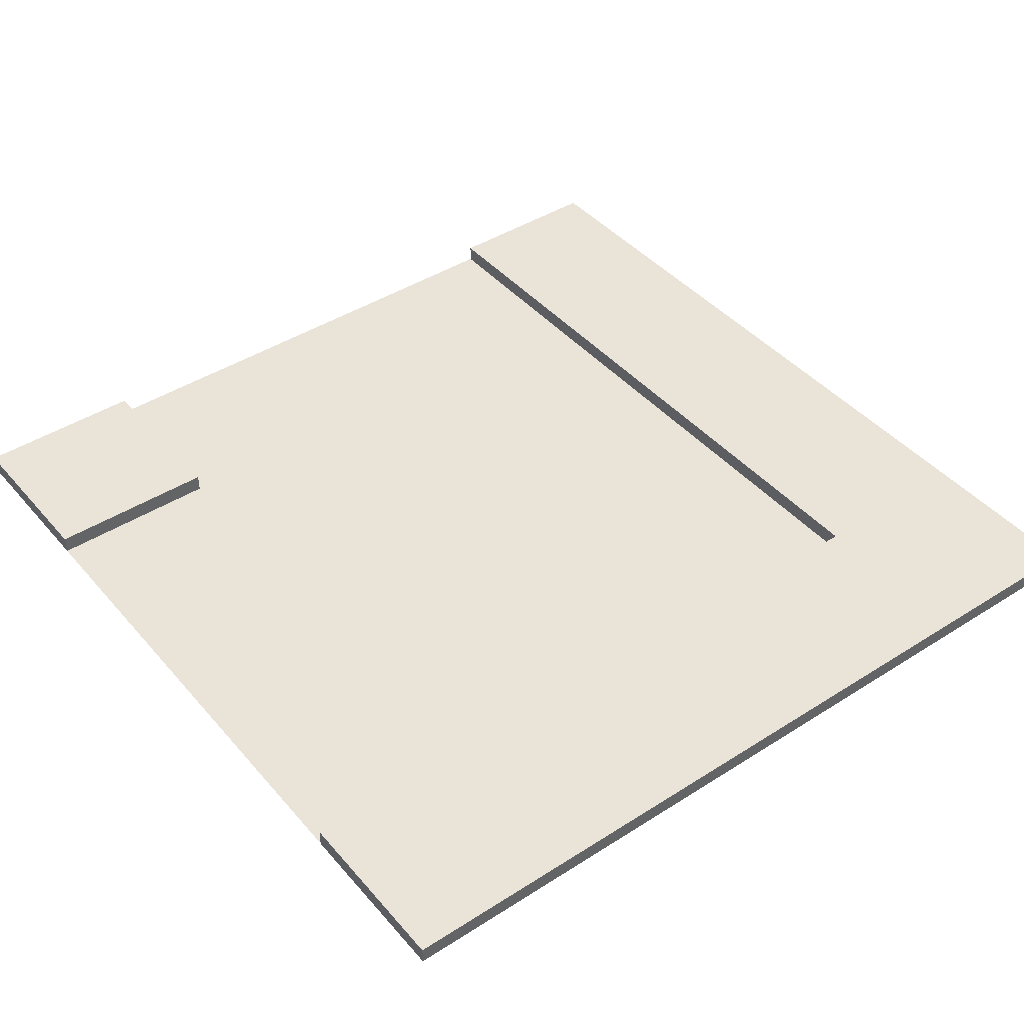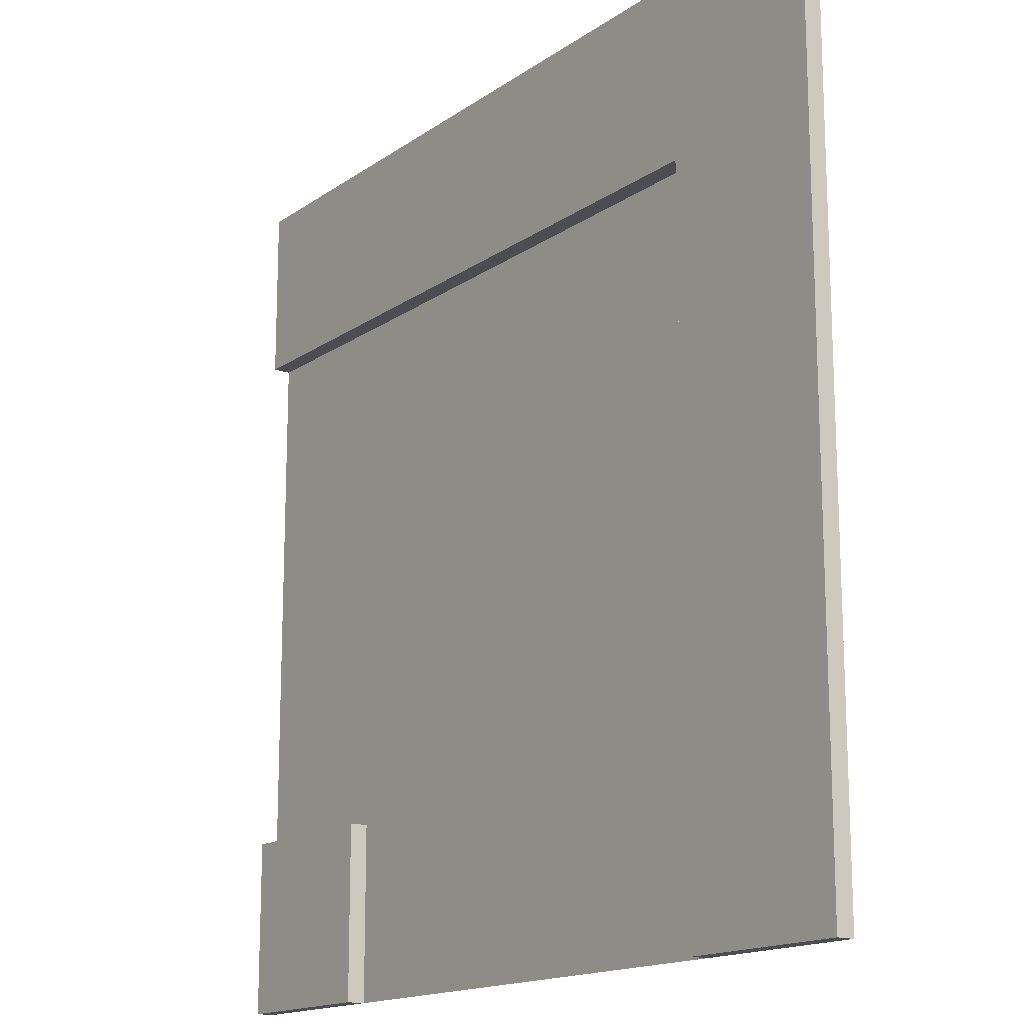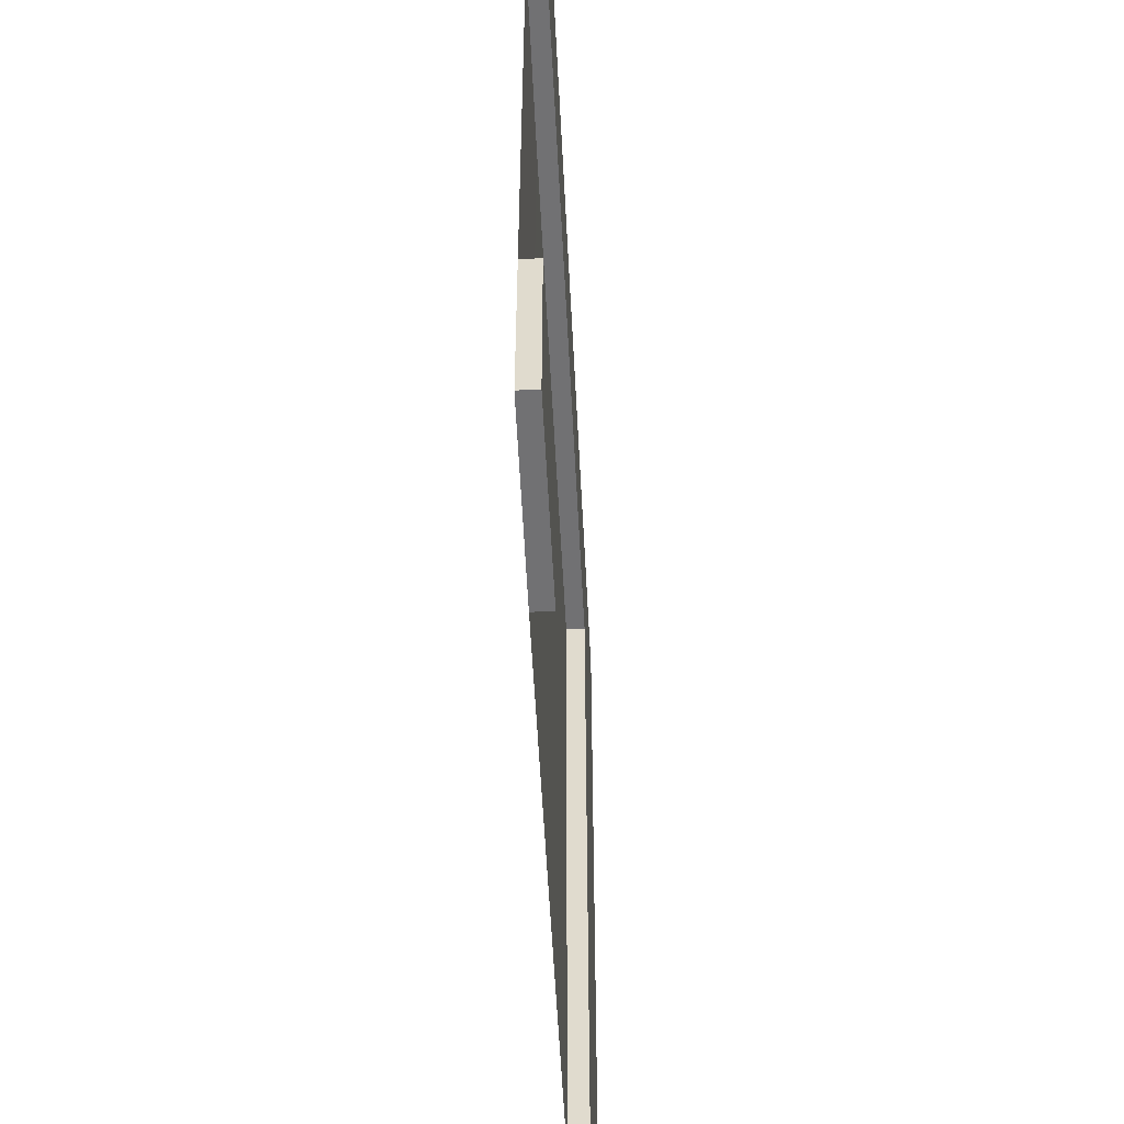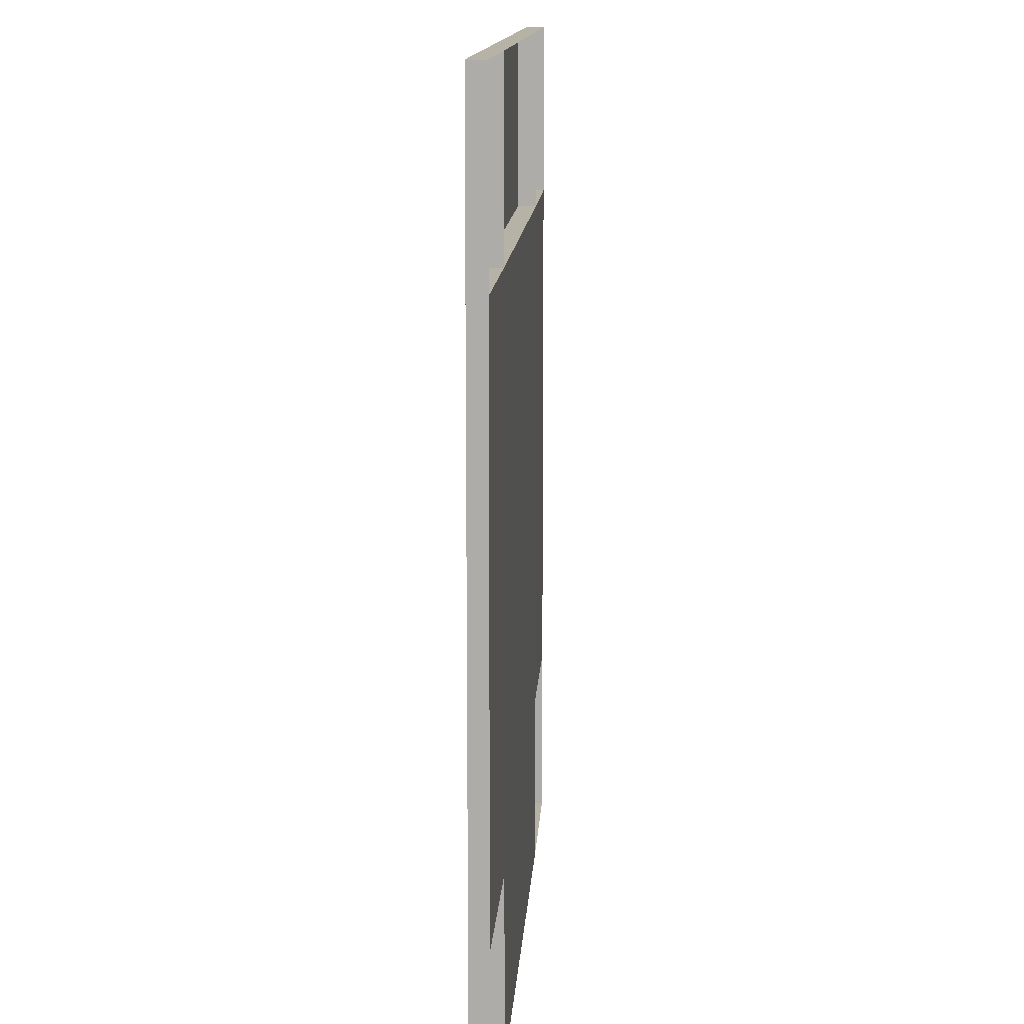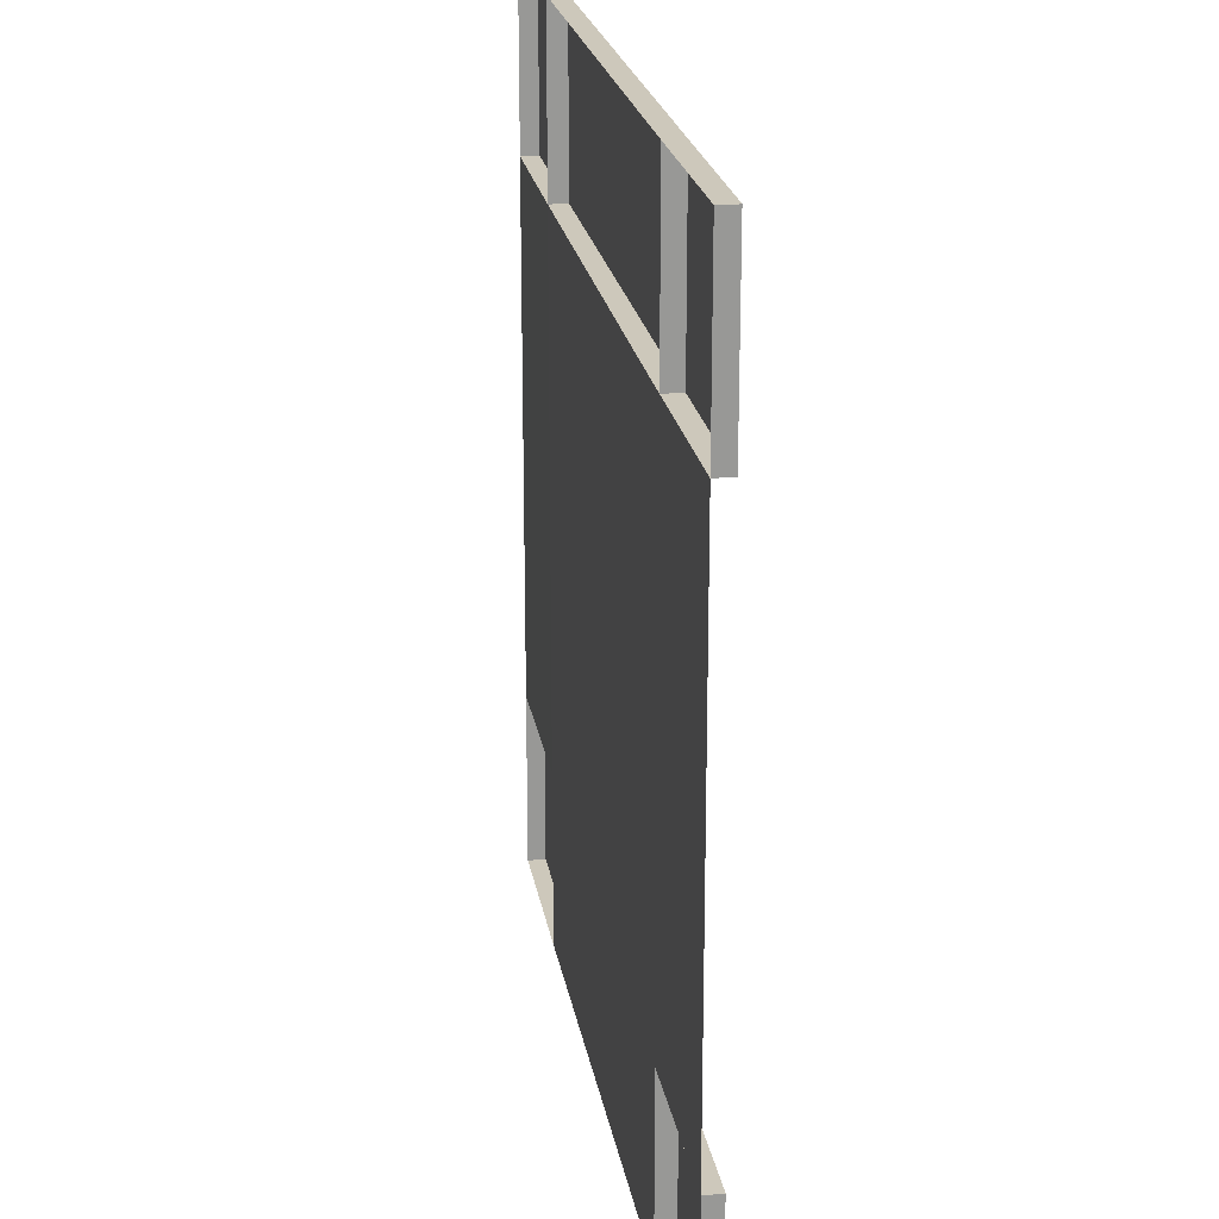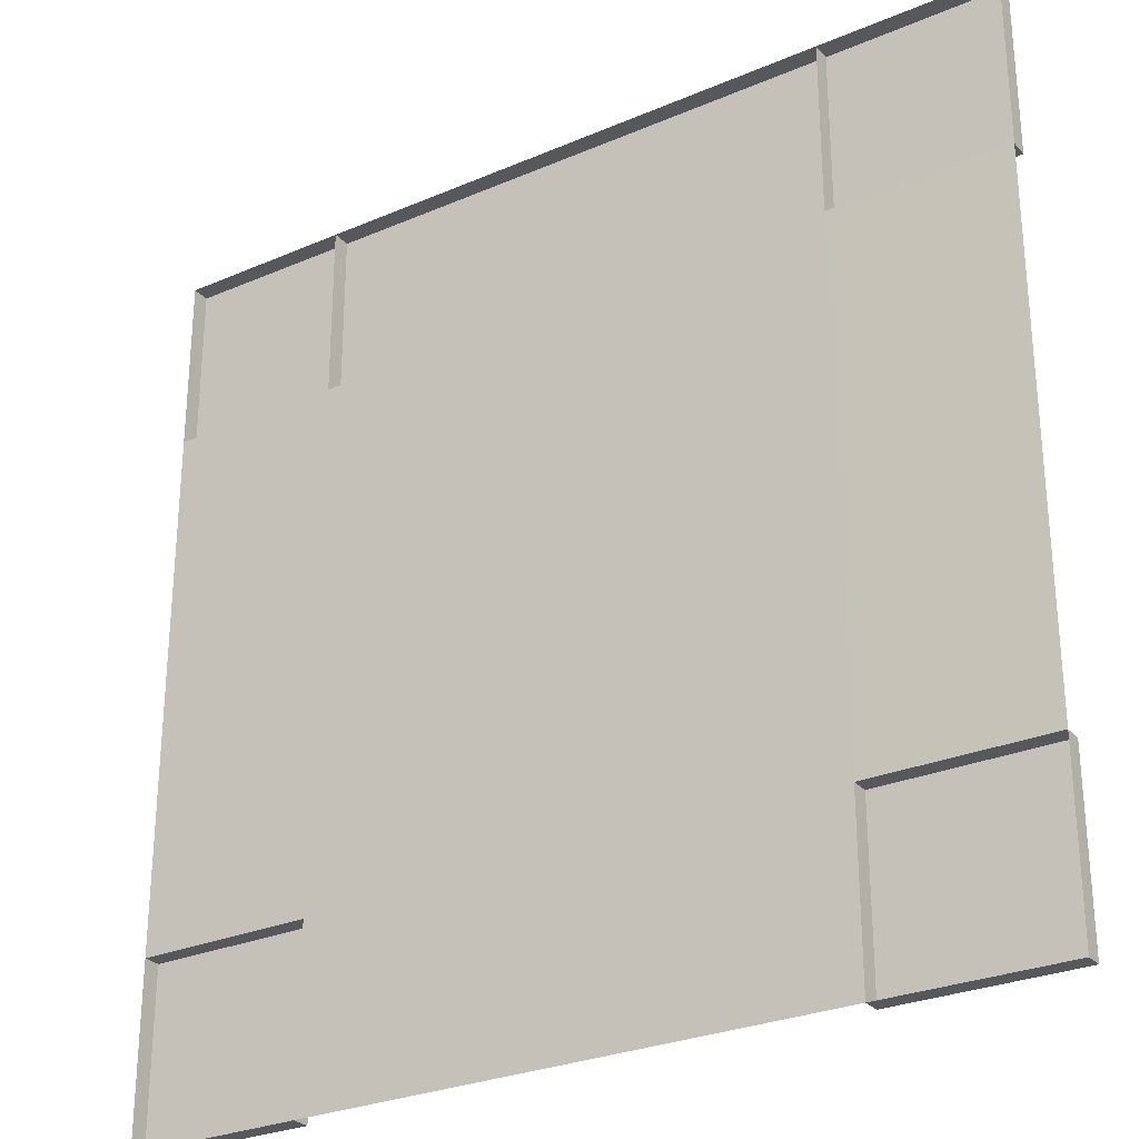
<metadata>
{"format":"obj","ext":"obj","renderer":"f3d","projection":"perspective","resolution":1024,"background":"white","views":[{"elev":42.9,"azim":-127.2,"up":"+Y"},{"elev":-15.8,"azim":-125.5,"up":"+Z"},{"elev":-55.3,"azim":92.9,"up":"+Z"},{"elev":12.4,"azim":-86.6,"up":"+Z"},{"elev":21.9,"azim":80.6,"up":"+Z"},{"elev":-28.1,"azim":33.0,"up":"+Z"}]}
</metadata>
<code>
o Plane.001
v 3 0.2074 -5
v -3 0.2074 -5
v 3 0 -5
v -3 0 -5
v -5 0.2074 -5
v 5 0.2074 -5
v -5 0.007375 -5
v 5 0.007375 -5
v 3 0.2074 -3
v -3 0 -3
v 3 0 -3
v -5 0.2074 -3
v 5 0.2074 -3
v -3 0.2074 -3
v 5 0.007375 -3
v -5 0.007375 -3
v 3 0.2074 5
v -3 0.2074 5
v 3 0 5
v -3 0 5
v -5 0.2074 5
v 5 0.2074 5
v -5 0.007375 5
v 5 0.007375 5
v 3 0.2074 3
v -3 0 3
v 3 0 3
v -5 0.2074 3
v 5 0.2074 3
v -3 0.2074 3
v 5 0.007375 3
v -5 0.007375 3
f 10 11 3 4
f 9 13 6 1
f 10 4 2 14
f 12 14 2 5
f 12 5 7 16
f 6 13 15 8
f 3 11 9 1
f 25 17 22 29
f 26 30 18 20
f 28 21 18 30
f 28 32 23 21
f 22 24 31 29
f 19 17 25 27
f 10 26 27 11
f 14 12 16 10
f 13 9 11 15
f 29 31 27 25
f 30 26 32 28
f 26 10 16 32
f 27 31 15 11
f 17 19 24 22
f 18 21 23 20
f 1 6 8 3
f 2 4 7 5
f 27 26 30 25
f 19 17 18 20
f 25 30 18 17
f 12 28 32 16
f 10 26 30 14
f 14 30 28 12

</code>
